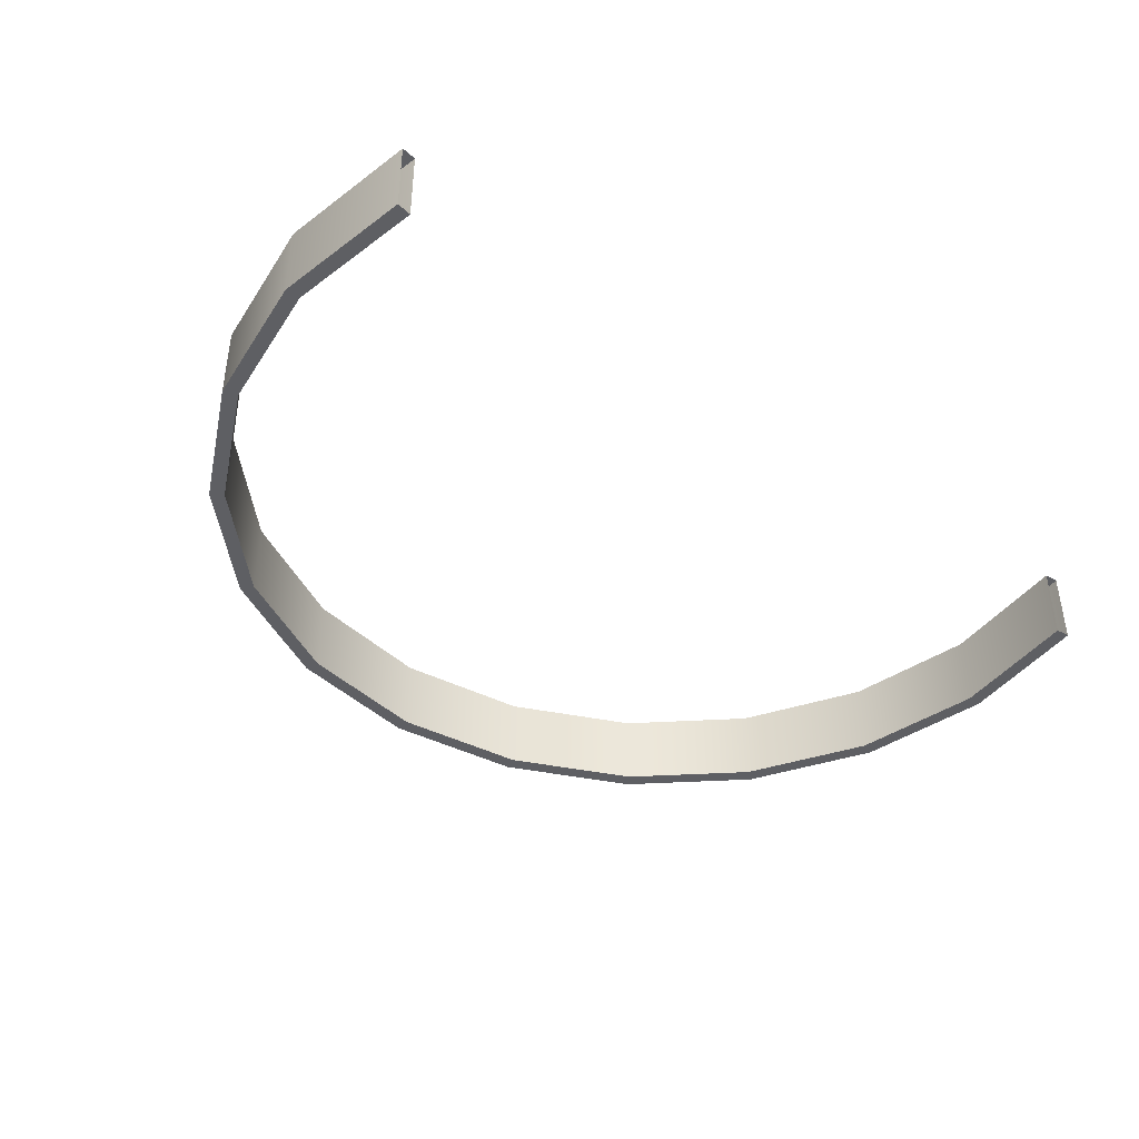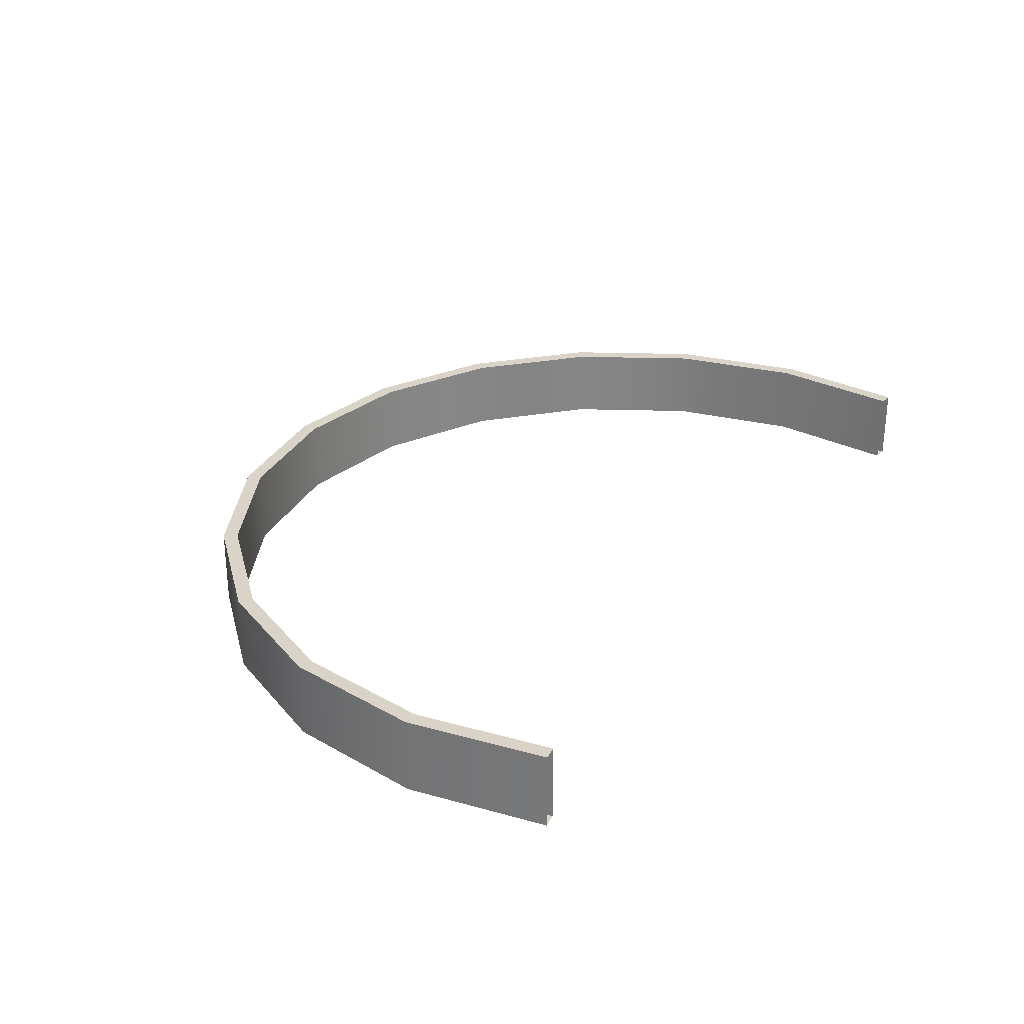
<metadata>
{"format":"obj","ext":"obj","renderer":"f3d","projection":"perspective","resolution":1024,"background":"white","views":[{"elev":-41.4,"azim":-40.4,"up":"+Z"},{"elev":28.7,"azim":-59.7,"up":"+Z"}]}
</metadata>
<code>
o 3dw.83ab18386e87bf4efef598dabc93c115/Model/Group1/Group2/mesh1/mesh1-geometry/material_3#mesh1-geometry
v 0.6061 0.2267 0.0763
v 0.6307 0.4121 -0.02585
v 0.6061 0.2267 -0.02585
v 0.6307 0.4121 -0.02585
v 0.6061 0.2267 0.0763
v 0.6307 0.4121 0.0763
v 0.5866 0.2286 -0.02585
v 0.6061 0.2267 -0.02585
v 0.6307 0.4121 -0.02585
v 0.5866 0.2286 0.0763
v 0.6061 0.2267 0.0763
v 0.6061 0.2261 0.0763
v 0.6061 0.2267 0.0763
v 0.5866 0.2286 0.0763
v 0.6307 0.4121 0.0763
v 0.6307 0.4121 0.0763
v 0.5974 0.5975 -0.02585
v 0.6307 0.4121 -0.02585
v 0.6061 0.2267 -0.02585
v 0.5866 0.2286 -0.02585
v 0.6061 0.2261 -0.02585
v 0.5866 0.2286 -0.02585
v 0.6307 0.4121 -0.02585
v 0.6108 0.4116 -0.02585
v 0.6307 0.4121 0.0763
v 0.5866 0.2286 0.0763
v 0.6108 0.4116 0.0763
v 0.5974 0.5975 -0.02585
v 0.6307 0.4121 0.0763
v 0.5974 0.5975 0.0763
v 0.5786 0.591 -0.02585
v 0.6307 0.4121 -0.02585
v 0.5974 0.5975 -0.02585
v 0.6108 0.4116 -0.02585
v 0.6307 0.4121 -0.02585
v 0.5786 0.591 -0.02585
v 0.6108 0.4116 0.0763
v 0.5866 0.2286 -0.02585
v 0.6108 0.4116 -0.02585
v 0.5866 0.2286 -0.02585
v 0.6108 0.4116 0.0763
v 0.5866 0.2286 0.0763
v 0.6307 0.4121 0.0763
v 0.6108 0.4116 0.0763
v 0.5786 0.591 0.0763
v 0.6307 0.4121 0.0763
v 0.5786 0.591 0.0763
v 0.5974 0.5975 0.0763
v 0.5974 0.5975 0.0763
v 0.5092 0.7639 -0.02585
v 0.5974 0.5975 -0.02585
v 0.5786 0.591 -0.02585
v 0.5974 0.5975 -0.02585
v 0.4932 0.752 -0.02585
v 0.5786 0.591 0.0763
v 0.6108 0.4116 -0.02585
v 0.5786 0.591 -0.02585
v 0.6108 0.4116 -0.02585
v 0.5786 0.591 0.0763
v 0.6108 0.4116 0.0763
v 0.5974 0.5975 0.0763
v 0.5786 0.591 0.0763
v 0.4932 0.752 0.0763
v 0.5092 0.7639 -0.02585
v 0.5974 0.5975 0.0763
v 0.5092 0.7639 0.0763
v 0.4932 0.752 -0.02585
v 0.5974 0.5975 -0.02585
v 0.5092 0.7639 -0.02585
v 0.4932 0.752 0.0763
v 0.5786 0.591 -0.02585
v 0.4932 0.752 -0.02585
v 0.5786 0.591 -0.02585
v 0.4932 0.752 0.0763
v 0.5786 0.591 0.0763
v 0.5974 0.5975 0.0763
v 0.4932 0.752 0.0763
v 0.5092 0.7639 0.0763
v 0.3745 0.8956 0.0763
v 0.5092 0.7639 -0.02585
v 0.5092 0.7639 0.0763
v 0.4932 0.752 -0.02585
v 0.5092 0.7639 -0.02585
v 0.3629 0.8794 -0.02585
v 0.3629 0.8794 -0.02585
v 0.4932 0.752 0.0763
v 0.4932 0.752 -0.02585
v 0.5092 0.7639 0.0763
v 0.4932 0.752 0.0763
v 0.3629 0.8794 0.0763
v 0.5092 0.7639 -0.02585
v 0.3745 0.8956 0.0763
v 0.3745 0.8956 -0.02585
v 0.5092 0.7639 0.0763
v 0.3629 0.8794 0.0763
v 0.3745 0.8956 0.0763
v 0.3629 0.8794 -0.02585
v 0.5092 0.7639 -0.02585
v 0.3745 0.8956 -0.02585
v 0.4932 0.752 0.0763
v 0.3629 0.8794 -0.02585
v 0.3629 0.8794 0.0763
v 0.206 0.9799 0.0763
v 0.3745 0.8956 -0.02585
v 0.3745 0.8956 0.0763
v 0.3745 0.8956 0.0763
v 0.3629 0.8794 0.0763
v 0.2 0.961 0.0763
v 0.3629 0.8794 -0.02585
v 0.3745 0.8956 -0.02585
v 0.2 0.961 -0.02585
v 0.2 0.961 -0.02585
v 0.3629 0.8794 0.0763
v 0.3629 0.8794 -0.02585
v 0.3745 0.8956 -0.02585
v 0.206 0.9799 0.0763
v 0.206 0.9799 -0.02585
v 0.3745 0.8956 0.0763
v 0.2 0.961 0.0763
v 0.206 0.9799 0.0763
v 0.3629 0.8794 0.0763
v 0.2 0.961 -0.02585
v 0.2 0.961 0.0763
v 0.2 0.961 -0.02585
v 0.3745 0.8956 -0.02585
v 0.206 0.9799 -0.02585
v 0.01994 1.009 0.0763
v 0.206 0.9799 -0.02585
v 0.206 0.9799 0.0763
v 0.206 0.9799 0.0763
v 0.2 0.961 0.0763
v 0.01994 0.989 0.0763
v 0.01994 0.989 -0.02585
v 0.2 0.961 0.0763
v 0.2 0.961 -0.02585
v 0.2 0.961 -0.02585
v 0.206 0.9799 -0.02585
v 0.01994 0.989 -0.02585
v 0.206 0.9799 -0.02585
v 0.01994 1.009 0.0763
v 0.01994 1.009 -0.02585
v 0.206 0.9799 0.0763
v 0.01994 0.989 0.0763
v 0.01994 1.009 0.0763
v 0.2 0.961 0.0763
v 0.01994 0.989 -0.02585
v 0.01994 0.989 0.0763
v 0.01994 0.989 -0.02585
v 0.206 0.9799 -0.02585
v 0.01994 1.009 -0.02585
v -0.1662 0.9799 0.0763
v 0.01994 1.009 -0.02585
v 0.01994 1.009 0.0763
v 0.01994 0.989 0.0763
v -0.1662 0.9799 0.0763
v 0.01994 1.009 0.0763
v -0.1601 0.961 -0.02585
v 0.01994 0.989 0.0763
v 0.01994 0.989 -0.02585
v -0.1662 0.9799 -0.02585
v 0.01994 0.989 -0.02585
v 0.01994 1.009 -0.02585
v 0.01994 1.009 -0.02585
v -0.1662 0.9799 0.0763
v -0.1662 0.9799 -0.02585
v -0.1601 0.961 0.0763
v -0.1662 0.9799 0.0763
v 0.01994 0.989 0.0763
v 0.01994 0.989 0.0763
v -0.1601 0.961 -0.02585
v -0.1601 0.961 0.0763
v -0.1662 0.9799 -0.02585
v -0.1601 0.961 -0.02585
v 0.01994 0.989 -0.02585
v -0.3346 0.8956 0.0763
v -0.1662 0.9799 -0.02585
v -0.1662 0.9799 0.0763
v -0.1601 0.961 0.0763
v -0.3346 0.8956 0.0763
v -0.1662 0.9799 0.0763
v -0.323 0.8794 -0.02585
v -0.1601 0.961 0.0763
v -0.1601 0.961 -0.02585
v -0.3346 0.8956 -0.02585
v -0.1601 0.961 -0.02585
v -0.1662 0.9799 -0.02585
v -0.1662 0.9799 -0.02585
v -0.3346 0.8956 0.0763
v -0.3346 0.8956 -0.02585
v -0.323 0.8794 0.0763
v -0.3346 0.8956 0.0763
v -0.1601 0.961 0.0763
v -0.1601 0.961 0.0763
v -0.323 0.8794 -0.02585
v -0.323 0.8794 0.0763
v -0.3346 0.8956 -0.02585
v -0.323 0.8794 -0.02585
v -0.1601 0.961 -0.02585
v -0.4693 0.7639 0.0763
v -0.3346 0.8956 -0.02585
v -0.3346 0.8956 0.0763
v -0.323 0.8794 0.0763
v -0.4693 0.7639 0.0763
v -0.3346 0.8956 0.0763
v -0.4534 0.752 -0.02585
v -0.323 0.8794 0.0763
v -0.323 0.8794 -0.02585
v -0.4693 0.7639 -0.02585
v -0.323 0.8794 -0.02585
v -0.3346 0.8956 -0.02585
v -0.3346 0.8956 -0.02585
v -0.4693 0.7639 0.0763
v -0.4693 0.7639 -0.02585
v -0.4534 0.752 0.0763
v -0.4693 0.7639 0.0763
v -0.323 0.8794 0.0763
v -0.323 0.8794 0.0763
v -0.4534 0.752 -0.02585
v -0.4534 0.752 0.0763
v -0.4693 0.7639 -0.02585
v -0.4534 0.752 -0.02585
v -0.323 0.8794 -0.02585
v -0.4693 0.7639 0.0763
v -0.5575 0.5975 -0.02585
v -0.4693 0.7639 -0.02585
v -0.4534 0.752 0.0763
v -0.5575 0.5975 0.0763
v -0.4693 0.7639 0.0763
v -0.4534 0.752 -0.02585
v -0.5387 0.591 0.0763
v -0.4534 0.752 0.0763
v -0.5575 0.5975 -0.02585
v -0.4534 0.752 -0.02585
v -0.4693 0.7639 -0.02585
v -0.5575 0.5975 -0.02585
v -0.4693 0.7639 0.0763
v -0.5575 0.5975 0.0763
v -0.5387 0.591 0.0763
v -0.5575 0.5975 0.0763
v -0.4534 0.752 0.0763
v -0.5387 0.591 0.0763
v -0.4534 0.752 -0.02585
v -0.5387 0.591 -0.02585
v -0.5575 0.5975 -0.02585
v -0.5387 0.591 -0.02585
v -0.4534 0.752 -0.02585
v -0.5575 0.5975 0.0763
v -0.5908 0.4121 -0.02585
v -0.5575 0.5975 -0.02585
v -0.5387 0.591 0.0763
v -0.5908 0.4121 0.0763
v -0.5575 0.5975 0.0763
v -0.5387 0.591 -0.02585
v -0.5709 0.4116 0.0763
v -0.5387 0.591 0.0763
v -0.5908 0.4121 -0.02585
v -0.5387 0.591 -0.02585
v -0.5575 0.5975 -0.02585
v -0.5908 0.4121 -0.02585
v -0.5575 0.5975 0.0763
v -0.5908 0.4121 0.0763
v -0.5709 0.4116 0.0763
v -0.5908 0.4121 0.0763
v -0.5387 0.591 0.0763
v -0.5709 0.4116 0.0763
v -0.5387 0.591 -0.02585
v -0.5709 0.4116 -0.02585
v -0.5908 0.4121 -0.02585
v -0.5709 0.4116 -0.02585
v -0.5387 0.591 -0.02585
v -0.5908 0.4121 0.0763
v -0.5662 0.2261 -0.02585
v -0.5908 0.4121 -0.02585
v -0.5467 0.2286 0.0763
v -0.5908 0.4121 0.0763
v -0.5709 0.4116 0.0763
v -0.5709 0.4116 -0.02585
v -0.5467 0.2286 0.0763
v -0.5709 0.4116 0.0763
v -0.5908 0.4121 -0.02585
v -0.5467 0.2286 -0.02585
v -0.5709 0.4116 -0.02585
v -0.5662 0.2261 -0.02585
v -0.5908 0.4121 0.0763
v -0.5662 0.2261 0.0763
v -0.5467 0.2286 -0.02585
v -0.5908 0.4121 -0.02585
v -0.5662 0.2261 -0.02585
v -0.5908 0.4121 0.0763
v -0.5467 0.2286 0.0763
v -0.5662 0.2261 0.0763
v -0.5467 0.2286 0.0763
v -0.5709 0.4116 -0.02585
v -0.5467 0.2286 -0.02585
v 0.6061 0.2267 -0.02585
v 0.6307 0.4121 -0.02585
v 0.6061 0.2267 0.0763
v 0.6307 0.4121 0.0763
v 0.6061 0.2267 0.0763
v 0.6307 0.4121 -0.02585
v 0.6307 0.4121 -0.02585
v 0.6061 0.2267 -0.02585
v 0.5866 0.2286 -0.02585
v 0.6061 0.2261 0.0763
v 0.6061 0.2267 0.0763
v 0.5866 0.2286 0.0763
v 0.6307 0.4121 0.0763
v 0.5866 0.2286 0.0763
v 0.6061 0.2267 0.0763
v 0.6307 0.4121 -0.02585
v 0.5974 0.5975 -0.02585
v 0.6307 0.4121 0.0763
v 0.6061 0.2261 -0.02585
v 0.5866 0.2286 -0.02585
v 0.6061 0.2267 -0.02585
v 0.6108 0.4116 -0.02585
v 0.6307 0.4121 -0.02585
v 0.5866 0.2286 -0.02585
v 0.6108 0.4116 0.0763
v 0.5866 0.2286 0.0763
v 0.6307 0.4121 0.0763
v 0.5974 0.5975 0.0763
v 0.6307 0.4121 0.0763
v 0.5974 0.5975 -0.02585
v 0.5974 0.5975 -0.02585
v 0.6307 0.4121 -0.02585
v 0.5786 0.591 -0.02585
v 0.5786 0.591 -0.02585
v 0.6307 0.4121 -0.02585
v 0.6108 0.4116 -0.02585
v 0.6108 0.4116 -0.02585
v 0.5866 0.2286 -0.02585
v 0.6108 0.4116 0.0763
v 0.5866 0.2286 0.0763
v 0.6108 0.4116 0.0763
v 0.5866 0.2286 -0.02585
v 0.5786 0.591 0.0763
v 0.6108 0.4116 0.0763
v 0.6307 0.4121 0.0763
v 0.5974 0.5975 0.0763
v 0.5786 0.591 0.0763
v 0.6307 0.4121 0.0763
v 0.5974 0.5975 -0.02585
v 0.5092 0.7639 -0.02585
v 0.5974 0.5975 0.0763
v 0.4932 0.752 -0.02585
v 0.5974 0.5975 -0.02585
v 0.5786 0.591 -0.02585
v 0.5786 0.591 -0.02585
v 0.6108 0.4116 -0.02585
v 0.5786 0.591 0.0763
v 0.6108 0.4116 0.0763
v 0.5786 0.591 0.0763
v 0.6108 0.4116 -0.02585
v 0.4932 0.752 0.0763
v 0.5786 0.591 0.0763
v 0.5974 0.5975 0.0763
v 0.5092 0.7639 0.0763
v 0.5974 0.5975 0.0763
v 0.5092 0.7639 -0.02585
v 0.5092 0.7639 -0.02585
v 0.5974 0.5975 -0.02585
v 0.4932 0.752 -0.02585
v 0.4932 0.752 -0.02585
v 0.5786 0.591 -0.02585
v 0.4932 0.752 0.0763
v 0.5786 0.591 0.0763
v 0.4932 0.752 0.0763
v 0.5786 0.591 -0.02585
v 0.5092 0.7639 0.0763
v 0.4932 0.752 0.0763
v 0.5974 0.5975 0.0763
v 0.5092 0.7639 0.0763
v 0.5092 0.7639 -0.02585
v 0.3745 0.8956 0.0763
v 0.3629 0.8794 -0.02585
v 0.5092 0.7639 -0.02585
v 0.4932 0.752 -0.02585
v 0.4932 0.752 -0.02585
v 0.4932 0.752 0.0763
v 0.3629 0.8794 -0.02585
v 0.3629 0.8794 0.0763
v 0.4932 0.752 0.0763
v 0.5092 0.7639 0.0763
v 0.3745 0.8956 -0.02585
v 0.3745 0.8956 0.0763
v 0.5092 0.7639 -0.02585
v 0.3745 0.8956 0.0763
v 0.3629 0.8794 0.0763
v 0.5092 0.7639 0.0763
v 0.3745 0.8956 -0.02585
v 0.5092 0.7639 -0.02585
v 0.3629 0.8794 -0.02585
v 0.3629 0.8794 0.0763
v 0.3629 0.8794 -0.02585
v 0.4932 0.752 0.0763
v 0.3745 0.8956 0.0763
v 0.3745 0.8956 -0.02585
v 0.206 0.9799 0.0763
v 0.2 0.961 0.0763
v 0.3629 0.8794 0.0763
v 0.3745 0.8956 0.0763
v 0.2 0.961 -0.02585
v 0.3745 0.8956 -0.02585
v 0.3629 0.8794 -0.02585
v 0.3629 0.8794 -0.02585
v 0.3629 0.8794 0.0763
v 0.2 0.961 -0.02585
v 0.206 0.9799 -0.02585
v 0.206 0.9799 0.0763
v 0.3745 0.8956 -0.02585
v 0.206 0.9799 0.0763
v 0.2 0.961 0.0763
v 0.3745 0.8956 0.0763
v 0.2 0.961 0.0763
v 0.2 0.961 -0.02585
v 0.3629 0.8794 0.0763
v 0.206 0.9799 -0.02585
v 0.3745 0.8956 -0.02585
v 0.2 0.961 -0.02585
v 0.206 0.9799 0.0763
v 0.206 0.9799 -0.02585
v 0.01994 1.009 0.0763
v 0.01994 0.989 0.0763
v 0.2 0.961 0.0763
v 0.206 0.9799 0.0763
v 0.2 0.961 -0.02585
v 0.2 0.961 0.0763
v 0.01994 0.989 -0.02585
v 0.01994 0.989 -0.02585
v 0.206 0.9799 -0.02585
v 0.2 0.961 -0.02585
v 0.01994 1.009 -0.02585
v 0.01994 1.009 0.0763
v 0.206 0.9799 -0.02585
v 0.01994 1.009 0.0763
v 0.01994 0.989 0.0763
v 0.206 0.9799 0.0763
v 0.01994 0.989 0.0763
v 0.01994 0.989 -0.02585
v 0.2 0.961 0.0763
v 0.01994 1.009 -0.02585
v 0.206 0.9799 -0.02585
v 0.01994 0.989 -0.02585
v 0.01994 1.009 0.0763
v 0.01994 1.009 -0.02585
v -0.1662 0.9799 0.0763
v 0.01994 1.009 0.0763
v -0.1662 0.9799 0.0763
v 0.01994 0.989 0.0763
v 0.01994 0.989 -0.02585
v 0.01994 0.989 0.0763
v -0.1601 0.961 -0.02585
v 0.01994 1.009 -0.02585
v 0.01994 0.989 -0.02585
v -0.1662 0.9799 -0.02585
v -0.1662 0.9799 -0.02585
v -0.1662 0.9799 0.0763
v 0.01994 1.009 -0.02585
v 0.01994 0.989 0.0763
v -0.1662 0.9799 0.0763
v -0.1601 0.961 0.0763
v -0.1601 0.961 0.0763
v -0.1601 0.961 -0.02585
v 0.01994 0.989 0.0763
v 0.01994 0.989 -0.02585
v -0.1601 0.961 -0.02585
v -0.1662 0.9799 -0.02585
v -0.1662 0.9799 0.0763
v -0.1662 0.9799 -0.02585
v -0.3346 0.8956 0.0763
v -0.1662 0.9799 0.0763
v -0.3346 0.8956 0.0763
v -0.1601 0.961 0.0763
v -0.1601 0.961 -0.02585
v -0.1601 0.961 0.0763
v -0.323 0.8794 -0.02585
v -0.1662 0.9799 -0.02585
v -0.1601 0.961 -0.02585
v -0.3346 0.8956 -0.02585
v -0.3346 0.8956 -0.02585
v -0.3346 0.8956 0.0763
v -0.1662 0.9799 -0.02585
v -0.1601 0.961 0.0763
v -0.3346 0.8956 0.0763
v -0.323 0.8794 0.0763
v -0.323 0.8794 0.0763
v -0.323 0.8794 -0.02585
v -0.1601 0.961 0.0763
v -0.1601 0.961 -0.02585
v -0.323 0.8794 -0.02585
v -0.3346 0.8956 -0.02585
v -0.3346 0.8956 0.0763
v -0.3346 0.8956 -0.02585
v -0.4693 0.7639 0.0763
v -0.3346 0.8956 0.0763
v -0.4693 0.7639 0.0763
v -0.323 0.8794 0.0763
v -0.323 0.8794 -0.02585
v -0.323 0.8794 0.0763
v -0.4534 0.752 -0.02585
v -0.3346 0.8956 -0.02585
v -0.323 0.8794 -0.02585
v -0.4693 0.7639 -0.02585
v -0.4693 0.7639 -0.02585
v -0.4693 0.7639 0.0763
v -0.3346 0.8956 -0.02585
v -0.323 0.8794 0.0763
v -0.4693 0.7639 0.0763
v -0.4534 0.752 0.0763
v -0.4534 0.752 0.0763
v -0.4534 0.752 -0.02585
v -0.323 0.8794 0.0763
v -0.323 0.8794 -0.02585
v -0.4534 0.752 -0.02585
v -0.4693 0.7639 -0.02585
v -0.4693 0.7639 -0.02585
v -0.5575 0.5975 -0.02585
v -0.4693 0.7639 0.0763
v -0.4693 0.7639 0.0763
v -0.5575 0.5975 0.0763
v -0.4534 0.752 0.0763
v -0.4534 0.752 0.0763
v -0.5387 0.591 0.0763
v -0.4534 0.752 -0.02585
v -0.4693 0.7639 -0.02585
v -0.4534 0.752 -0.02585
v -0.5575 0.5975 -0.02585
v -0.5575 0.5975 0.0763
v -0.4693 0.7639 0.0763
v -0.5575 0.5975 -0.02585
v -0.4534 0.752 0.0763
v -0.5575 0.5975 0.0763
v -0.5387 0.591 0.0763
v -0.5387 0.591 -0.02585
v -0.4534 0.752 -0.02585
v -0.5387 0.591 0.0763
v -0.4534 0.752 -0.02585
v -0.5387 0.591 -0.02585
v -0.5575 0.5975 -0.02585
v -0.5575 0.5975 -0.02585
v -0.5908 0.4121 -0.02585
v -0.5575 0.5975 0.0763
v -0.5575 0.5975 0.0763
v -0.5908 0.4121 0.0763
v -0.5387 0.591 0.0763
v -0.5387 0.591 0.0763
v -0.5709 0.4116 0.0763
v -0.5387 0.591 -0.02585
v -0.5575 0.5975 -0.02585
v -0.5387 0.591 -0.02585
v -0.5908 0.4121 -0.02585
v -0.5908 0.4121 0.0763
v -0.5575 0.5975 0.0763
v -0.5908 0.4121 -0.02585
v -0.5387 0.591 0.0763
v -0.5908 0.4121 0.0763
v -0.5709 0.4116 0.0763
v -0.5709 0.4116 -0.02585
v -0.5387 0.591 -0.02585
v -0.5709 0.4116 0.0763
v -0.5387 0.591 -0.02585
v -0.5709 0.4116 -0.02585
v -0.5908 0.4121 -0.02585
v -0.5908 0.4121 -0.02585
v -0.5662 0.2261 -0.02585
v -0.5908 0.4121 0.0763
v -0.5709 0.4116 0.0763
v -0.5908 0.4121 0.0763
v -0.5467 0.2286 0.0763
v -0.5709 0.4116 0.0763
v -0.5467 0.2286 0.0763
v -0.5709 0.4116 -0.02585
v -0.5709 0.4116 -0.02585
v -0.5467 0.2286 -0.02585
v -0.5908 0.4121 -0.02585
v -0.5662 0.2261 0.0763
v -0.5908 0.4121 0.0763
v -0.5662 0.2261 -0.02585
v -0.5662 0.2261 -0.02585
v -0.5908 0.4121 -0.02585
v -0.5467 0.2286 -0.02585
v -0.5662 0.2261 0.0763
v -0.5467 0.2286 0.0763
v -0.5908 0.4121 0.0763
v -0.5467 0.2286 -0.02585
v -0.5709 0.4116 -0.02585
v -0.5467 0.2286 0.0763
f 1 2 3
f 4 5 6
f 7 8 9
f 10 11 12
f 13 14 15
f 16 17 18
f 19 20 21
f 22 23 24
f 25 26 27
f 28 29 30
f 31 32 33
f 34 35 36
f 37 38 39
f 40 41 42
f 43 44 45
f 46 47 48
f 49 50 51
f 52 53 54
f 55 56 57
f 58 59 60
f 61 62 63
f 64 65 66
f 67 68 69
f 70 71 72
f 73 74 75
f 76 77 78
f 79 80 81
f 82 83 84
f 85 86 87
f 88 89 90
f 91 92 93
f 94 95 96
f 97 98 99
f 100 101 102
f 103 104 105
f 106 107 108
f 109 110 111
f 112 113 114
f 115 116 117
f 118 119 120
f 121 122 123
f 124 125 126
f 127 128 129
f 130 131 132
f 133 134 135
f 136 137 138
f 139 140 141
f 142 143 144
f 145 146 147
f 148 149 150
f 151 152 153
f 154 155 156
f 157 158 159
f 160 161 162
f 163 164 165
f 166 167 168
f 169 170 171
f 172 173 174
f 175 176 177
f 178 179 180
f 181 182 183
f 184 185 186
f 187 188 189
f 190 191 192
f 193 194 195
f 196 197 198
f 199 200 201
f 202 203 204
f 205 206 207
f 208 209 210
f 211 212 213
f 214 215 216
f 217 218 219
f 220 221 222
f 223 224 225
f 226 227 228
f 229 230 231
f 232 233 234
f 235 236 237
f 238 239 240
f 241 242 243
f 244 245 246
f 247 248 249
f 250 251 252
f 253 254 255
f 256 257 258
f 259 260 261
f 262 263 264
f 265 266 267
f 268 269 270
f 271 272 273
f 274 275 276
f 277 278 279
f 280 281 282
f 283 284 285
f 286 287 288
f 289 290 291
f 292 293 294
f 295 296 297
f 298 299 300
f 301 302 303
f 304 305 306
f 307 308 309
f 310 311 312
f 313 314 315
f 316 317 318
f 319 320 321
f 322 323 324
f 325 326 327
f 328 329 330
f 331 332 333
f 334 335 336
f 337 338 339
f 340 341 342
f 343 344 345
f 346 347 348
f 349 350 351
f 352 353 354
f 355 356 357
f 358 359 360
f 361 362 363
f 364 365 366
f 367 368 369
f 370 371 372
f 373 374 375
f 376 377 378
f 379 380 381
f 382 383 384
f 385 386 387
f 388 389 390
f 391 392 393
f 394 395 396
f 397 398 399
f 400 401 402
f 403 404 405
f 406 407 408
f 409 410 411
f 412 413 414
f 415 416 417
f 418 419 420
f 421 422 423
f 424 425 426
f 427 428 429
f 430 431 432
f 433 434 435
f 436 437 438
f 439 440 441
f 442 443 444
f 445 446 447
f 448 449 450
f 451 452 453
f 454 455 456
f 457 458 459
f 460 461 462
f 463 464 465
f 466 467 468
f 469 470 471
f 472 473 474
f 475 476 477
f 478 479 480
f 481 482 483
f 484 485 486
f 487 488 489
f 490 491 492
f 493 494 495
f 496 497 498
f 499 500 501
f 502 503 504
f 505 506 507
f 508 509 510
f 511 512 513
f 514 515 516
f 517 518 519
f 520 521 522
f 523 524 525
f 526 527 528
f 529 530 531
f 532 533 534
f 535 536 537
f 538 539 540
f 541 542 543
f 544 545 546
f 547 548 549
f 550 551 552
f 553 554 555
f 556 557 558
f 559 560 561
f 562 563 564
f 565 566 567
f 568 569 570
f 571 572 573
f 574 575 576
f 577 578 579
f 580 581 582
f 583 584 585
f 586 587 588

</code>
